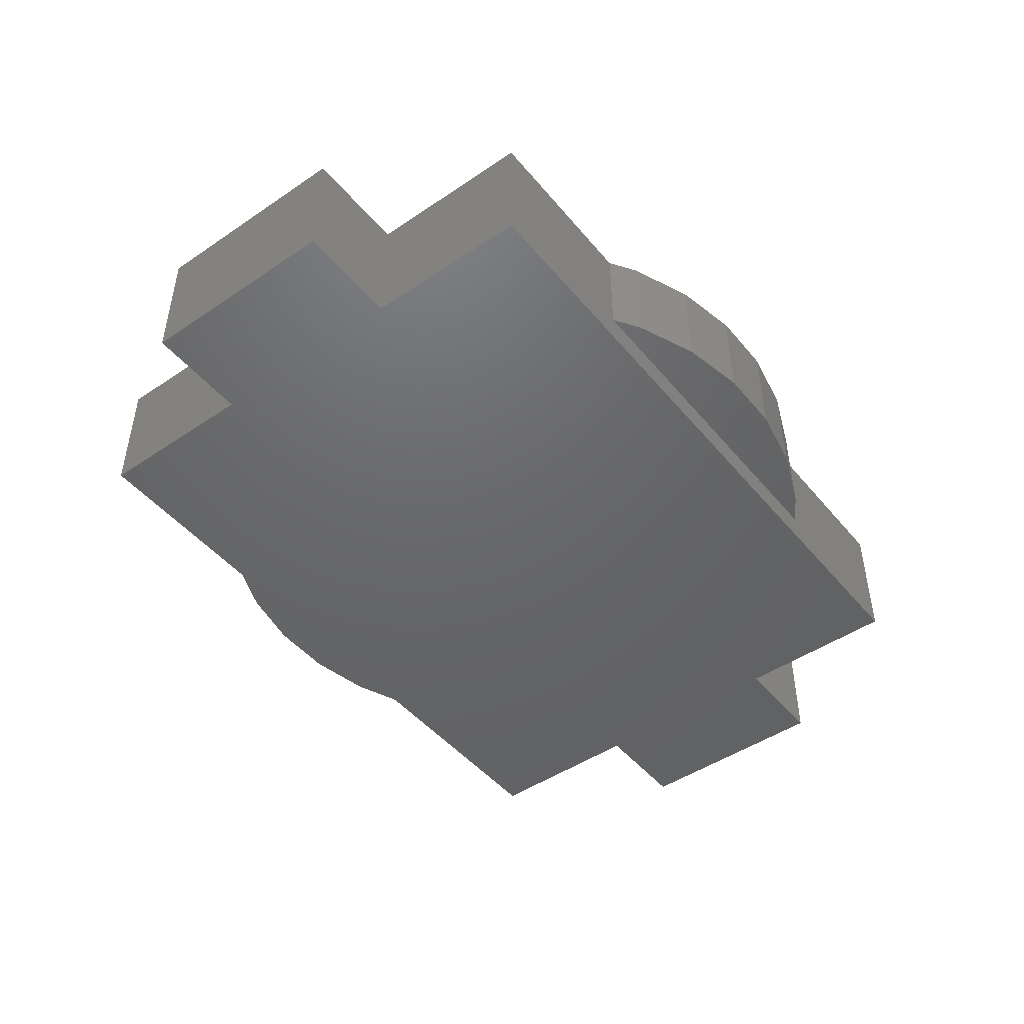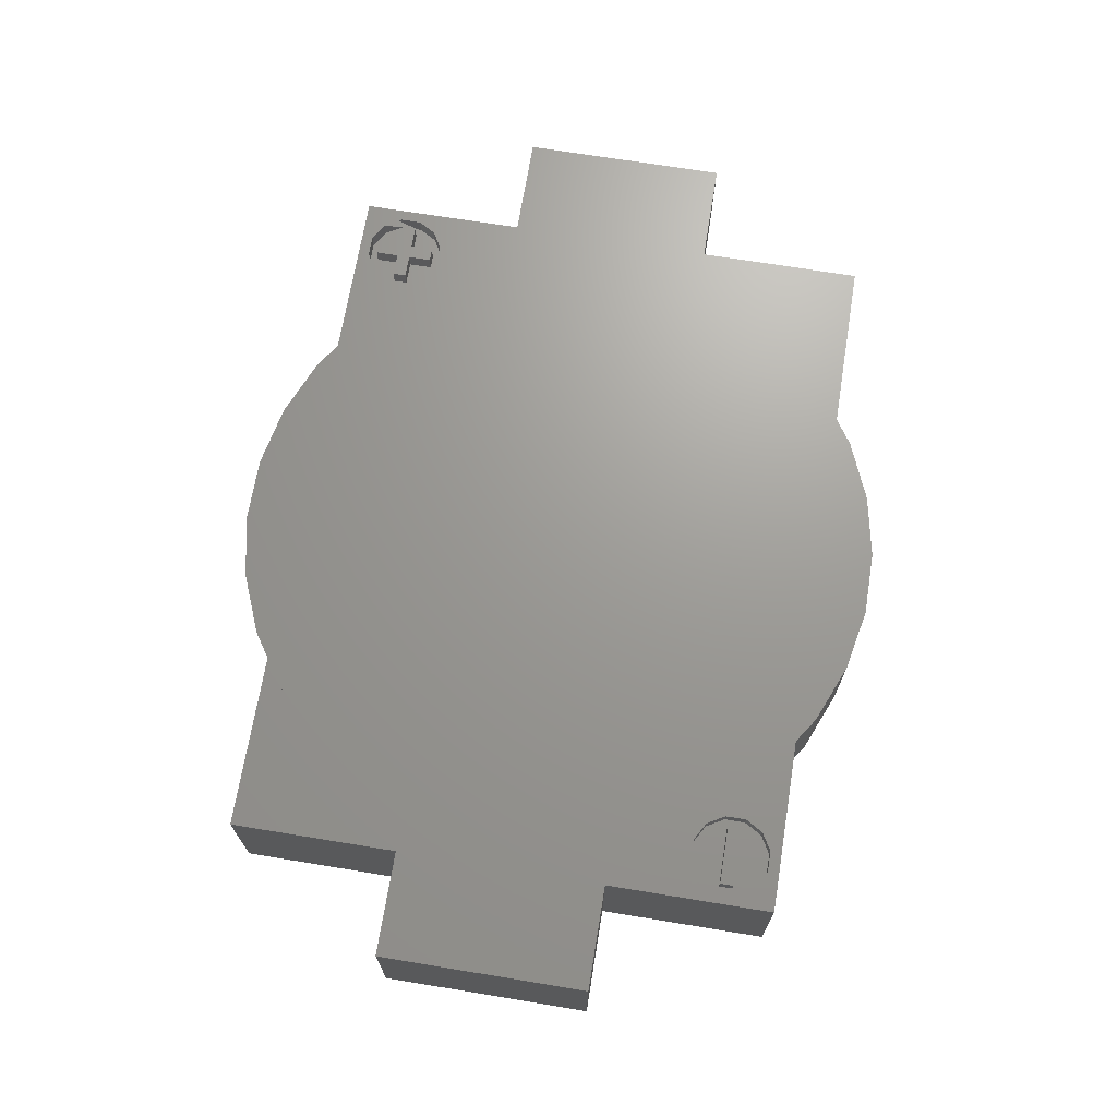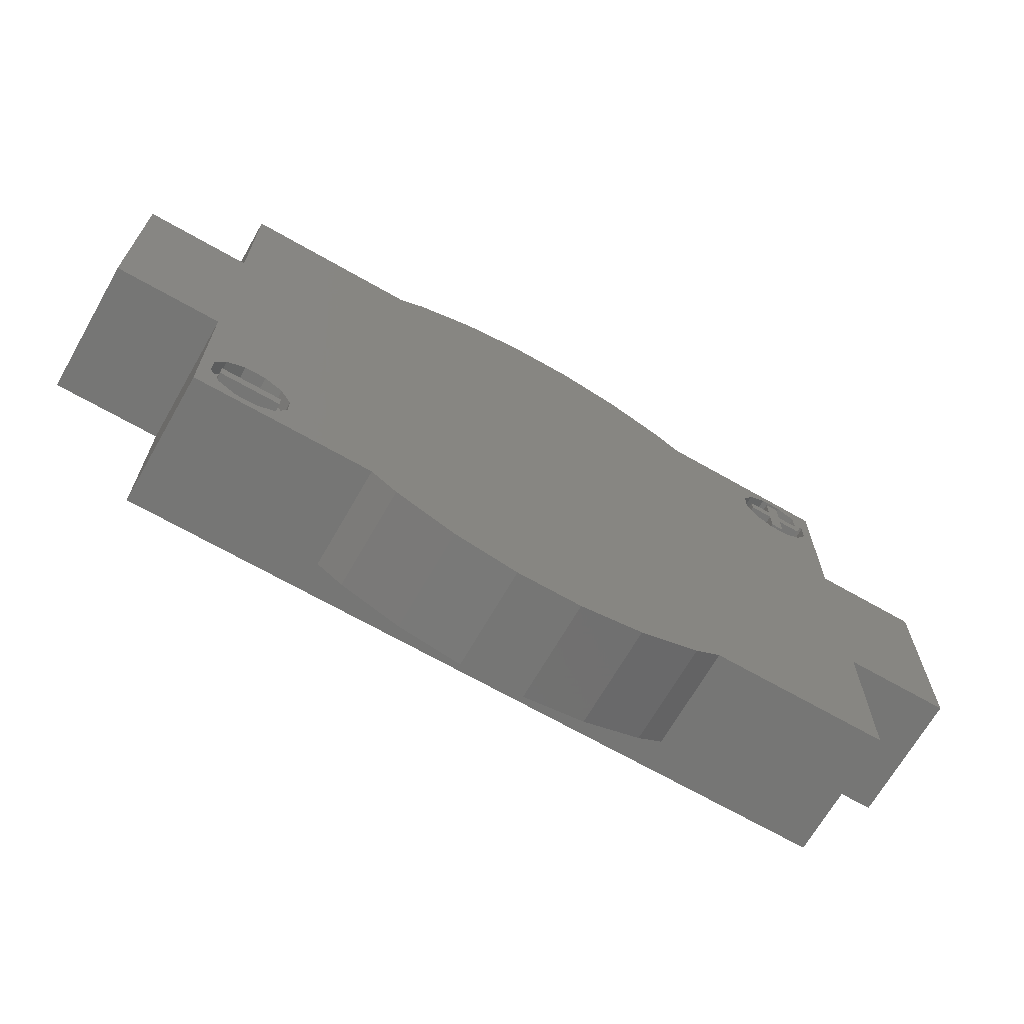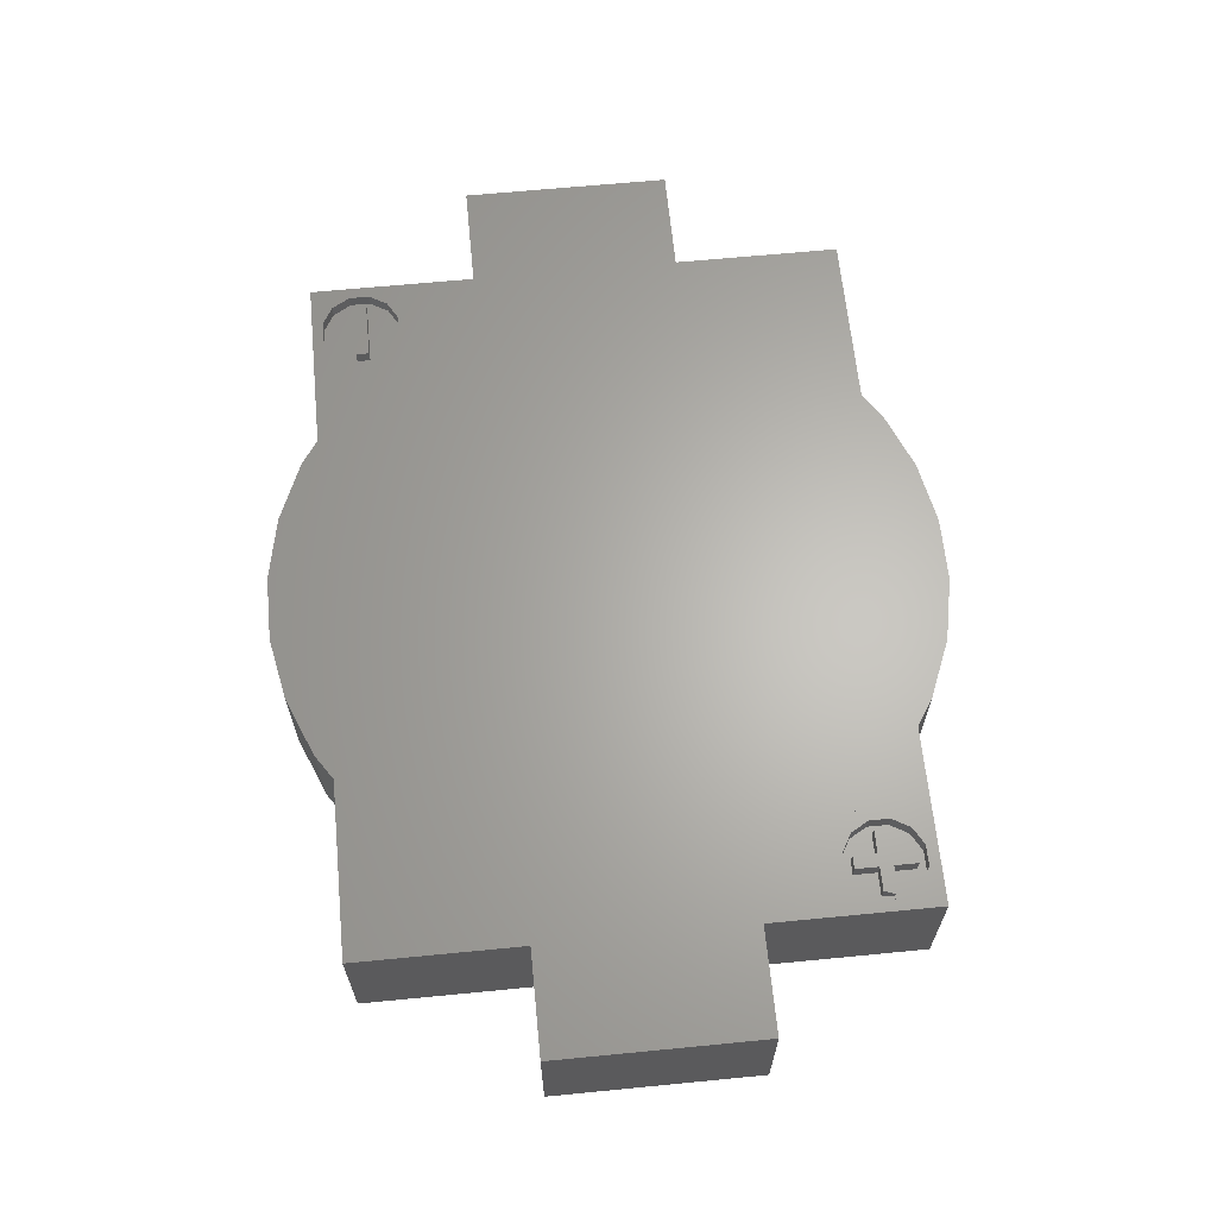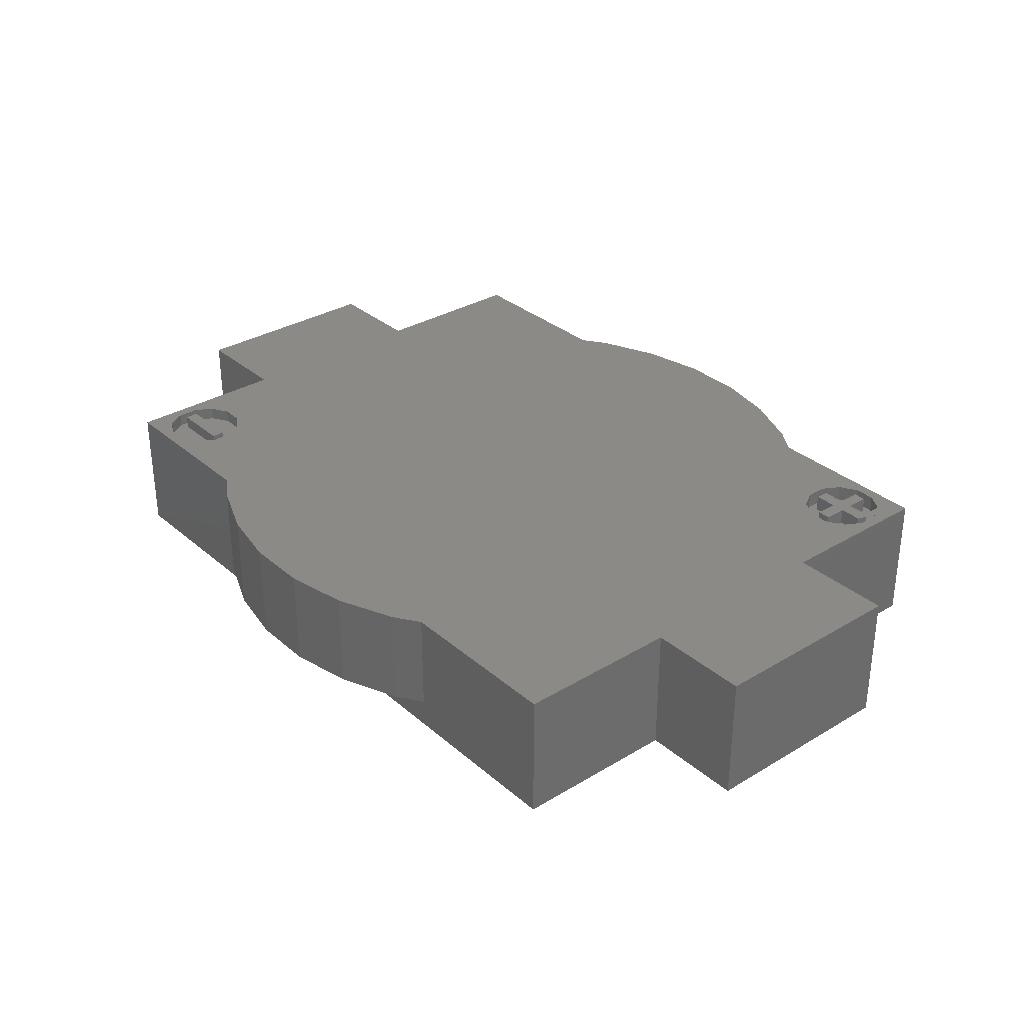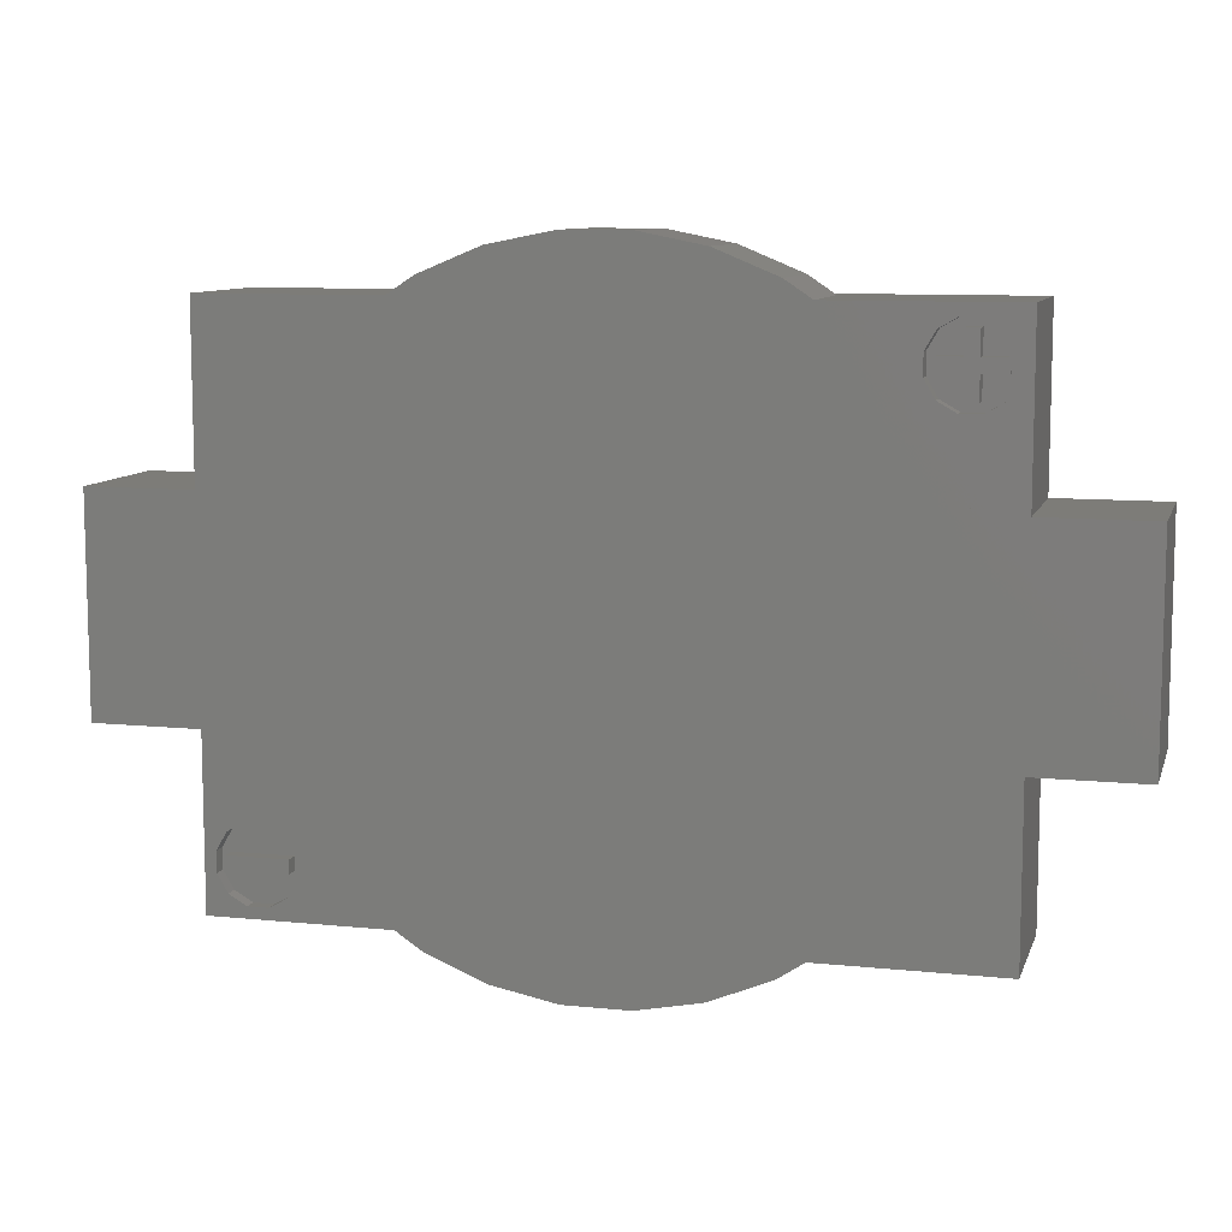
<metadata>
{"format":"stl","ext":"stl","renderer":"f3d","projection":"perspective","resolution":1024,"background":"white","views":[{"elev":-47.0,"azim":127.5,"up":"+Z"},{"elev":69.3,"azim":-80.7,"up":"+Z"},{"elev":-68.3,"azim":-29.8,"up":"+Y"},{"elev":64.5,"azim":84.4,"up":"+Z"},{"elev":32.3,"azim":49.9,"up":"+Z"},{"elev":9.4,"azim":15.1,"up":"+Y"}]}
</metadata>
<code>
# stl→obj: 184 verts, 444 faces
v -9.522 2.888 0.9
v -7.691 6.312 0.9
v -8.775 4.69 0.9
v -5.469 8.255 0.9
v -6.312 7.691 0.9
v 5.469 8.255 0.9
v 6.312 7.691 0.9
v 7.691 6.312 0.9
v 8.775 4.69 0.9
v 9.522 2.888 0.9
v 9.902 0.9753 0.9
v 9.902 -0.9753 0.9
v 9.522 -2.888 0.9
v 8.775 -4.69 0.9
v 7.691 -6.312 0.9
v 6.312 -7.691 0.9
v 5.469 -8.255 0.9
v -5.469 -8.255 0.9
v -6.312 -7.691 0.9
v -7.691 -6.312 0.9
v -8.775 -4.69 0.9
v -9.522 -2.888 0.9
v -9.902 -0.9753 0.9
v -9.902 0.9753 0.9
v 5.469 8.255 4
v 6.312 7.691 4
v 7.691 6.312 4
v 8.775 4.69 4
v 9.522 2.888 4
v 9.902 0.9753 4
v 9.902 -0.9753 4
v 9.522 -2.888 4
v 8.775 -4.69 4
v 8.09 -5.715 4
v 7.691 -6.312 4
v 6.312 -7.691 4
v 5.469 -8.255 4
v -5.469 -8.255 4
v -6.312 -7.691 4
v -7.691 -6.312 4
v -8.09 -5.715 4
v -8.775 -4.69 4
v -9.522 -2.888 4
v -9.902 -0.9753 4
v -9.902 0.9753 4
v -9.522 2.888 4
v -8.775 4.69 4
v -7.691 6.312 4
v -6.312 7.691 4
v -5.469 8.255 4
v 8.136 6.444 3.5
v 9.095 5.855 3.5
v 9.095 6.555 3.5
v 8.984 7.914 3.5
v 8.446 7.604 3.5
v 8.136 7.066 3.5
v 8.395 6.555 3.5
v 8.395 6.955 3.5
v 9.095 6.955 3.5
v 9.095 7.655 3.5
v 9.606 7.914 3.5
v 9.495 7.655 3.5
v 10.14 7.604 3.5
v 10.45 7.066 3.5
v 9.495 6.955 3.5
v 10.2 6.955 3.5
v 10.45 6.444 3.5
v 10.2 6.555 3.5
v 10.14 5.906 3.5
v 9.606 5.596 3.5
v 9.495 6.555 3.5
v 9.495 5.855 3.5
v 8.984 5.596 3.5
v 8.446 5.906 3.5
v 9.606 7.914 4
v 10.14 7.604 4
v 10.45 7.066 4
v 10.45 6.444 4
v 10.14 5.906 4
v 9.606 5.596 4
v 8.984 5.596 4
v 8.446 5.906 4
v 8.136 6.444 4
v 8.136 7.066 4
v 8.446 7.604 4
v 8.984 7.914 4
v 10.2 6.955 4
v 9.095 6.955 4
v 9.495 6.955 4
v 8.395 6.955 4
v 9.095 6.555 4
v 8.395 6.555 4
v 9.495 6.555 4
v 10.2 6.555 4
v 9.495 7.655 4
v 9.095 7.655 4
v 9.495 5.855 4
v 9.095 5.855 4
v -8.984 -5.596 3.6
v -8.136 -6.444 3.6
v -8.446 -5.906 3.6
v -9.606 -5.596 3.6
v -10.14 -5.906 3.6
v -10.45 -6.444 3.6
v -10.2 -6.555 3.6
v -10.2 -6.955 3.6
v -10.45 -7.066 3.6
v -8.395 -6.955 3.6
v -10.14 -7.604 3.6
v -9.606 -7.914 3.6
v -8.984 -7.914 3.6
v -8.446 -7.604 3.6
v -8.136 -7.066 3.6
v -8.395 -6.555 3.6
v -8.446 -5.906 4
v -8.778 -5.715 4
v -8.984 -5.596 4
v -8.136 -6.444 4
v -8.136 -7.066 4
v -8.446 -7.604 4
v -8.984 -7.914 4
v -9.606 -7.914 4
v -10.14 -7.604 4
v -10.45 -7.066 4
v -10.45 -6.444 4
v -10.14 -5.906 4
v -9.606 -5.596 4
v -9.812 -5.715 4
v -8.395 -6.555 4
v -10.2 -6.555 4
v -8.395 -6.955 4
v -10.2 -6.955 4
v 10.79 8.255 4
v -10.79 8.255 0
v -10.79 8.255 4
v 10.79 8.255 0
v 10.79 -3.175 4
v 13.97 -3.175 0
v 13.97 -3.175 4
v -10.79 -3.175 4
v -13.97 -3.175 4
v -10.79 -3.175 0
v 10.79 -3.175 0
v -13.97 -3.175 0
v -13.97 3.175 0
v -10.79 3.175 4
v -10.79 3.175 0
v 10.79 3.175 0
v 13.97 3.175 4
v 13.97 3.175 0
v -13.97 3.175 4
v 10.79 3.175 4
v -10.79 -5.715 4
v 10.79 -5.715 4
v 10.79 -5.715 0
v -10.79 -5.715 0
v -10.79 -8.255 4
v 10.79 -8.255 0
v 10.79 -8.255 4
v -10.79 -8.255 0
v 0.9753 9.902 0.9
v -0.9753 9.902 0.9
v 0.9753 9.902 4
v -0.9753 9.902 4
v -2.888 9.522 0.9
v -2.888 9.522 4
v -4.69 8.775 0.9
v -4.69 8.775 4
v -4.69 -8.775 0.9
v -4.69 -8.775 4
v -2.888 -9.522 0.9
v -2.888 -9.522 4
v -0.9753 -9.902 0.9
v -0.9753 -9.902 4
v 0.9753 -9.902 0.9
v 0.9753 -9.902 4
v 2.888 -9.522 0.9
v 2.888 -9.522 4
v 4.69 -8.775 0.9
v 4.69 -8.775 4
v 4.69 8.775 0.9
v 4.69 8.775 4
v 2.888 9.522 0.9
v 2.888 9.522 4
f 1 2 3
f 4 5 2
f 6 4 2
f 7 6 2
f 8 7 2
f 9 8 2
f 10 9 2
f 11 10 2
f 12 11 2
f 13 12 2
f 14 13 2
f 15 14 2
f 16 15 2
f 17 16 2
f 18 17 2
f 19 18 2
f 20 19 2
f 21 20 2
f 22 21 2
f 23 22 2
f 24 23 2
f 1 24 2
f 25 7 26
f 25 6 7
f 26 8 27
f 26 7 8
f 27 9 28
f 27 8 9
f 28 10 29
f 28 9 10
f 29 11 30
f 29 10 11
f 11 31 30
f 11 12 31
f 12 32 31
f 12 13 32
f 13 33 32
f 13 14 33
f 14 34 33
f 14 15 35
f 14 35 34
f 15 36 35
f 15 16 36
f 16 37 36
f 16 17 37
f 18 19 38
f 19 39 38
f 20 39 19
f 20 40 39
f 20 41 40
f 21 42 41
f 20 21 41
f 22 42 21
f 22 43 42
f 23 43 22
f 23 44 43
f 24 45 23
f 45 44 23
f 1 46 24
f 46 45 24
f 3 47 1
f 47 46 1
f 2 48 3
f 48 47 3
f 5 49 2
f 49 48 2
f 50 5 4
f 50 49 5
f 51 52 53
f 54 55 56
f 51 53 57
f 56 51 57
f 56 57 58
f 54 56 58
f 54 58 59
f 54 59 60
f 61 54 60
f 61 60 62
f 63 61 62
f 64 63 62
f 64 62 65
f 64 65 66
f 67 64 66
f 67 66 68
f 69 67 68
f 70 69 68
f 70 68 71
f 70 71 72
f 73 70 72
f 73 72 52
f 74 73 52
f 51 74 52
f 75 63 76
f 75 61 63
f 76 64 77
f 76 63 64
f 64 78 77
f 64 67 78
f 67 79 78
f 67 69 79
f 69 80 79
f 69 70 80
f 73 80 70
f 73 81 80
f 74 81 73
f 74 82 81
f 51 82 74
f 51 83 82
f 56 84 51
f 84 83 51
f 55 85 56
f 85 84 56
f 54 86 55
f 86 85 55
f 86 61 75
f 86 54 61
f 65 87 66
f 58 88 59
f 65 89 87
f 58 90 88
f 91 92 53
f 93 68 94
f 92 57 53
f 93 71 68
f 87 68 66
f 87 94 68
f 90 58 92
f 58 57 92
f 60 95 62
f 60 96 95
f 97 98 72
f 98 52 72
f 93 72 71
f 95 65 62
f 93 97 72
f 95 89 65
f 91 53 98
f 96 60 88
f 53 52 98
f 60 59 88
f 99 100 101
f 102 103 104
f 99 102 104
f 105 99 104
f 106 105 104
f 106 104 107
f 108 106 107
f 108 107 109
f 108 109 110
f 108 110 111
f 108 111 112
f 108 112 113
f 114 108 113
f 114 113 100
f 105 114 100
f 99 105 100
f 115 116 101
f 117 99 101
f 116 117 101
f 115 100 118
f 115 101 100
f 100 119 118
f 100 113 119
f 113 120 119
f 113 112 120
f 112 121 120
f 112 111 121
f 110 121 111
f 110 122 121
f 109 122 110
f 109 123 122
f 107 123 109
f 107 124 123
f 125 107 104
f 125 124 107
f 126 104 103
f 126 125 104
f 102 126 103
f 127 128 126
f 102 127 126
f 117 127 99
f 127 102 99
f 105 129 114
f 105 130 129
f 131 132 108
f 132 106 108
f 129 108 114
f 129 131 108
f 130 105 132
f 105 106 132
f 133 6 25
f 134 135 50
f 134 50 4
f 136 134 4
f 136 4 6
f 133 136 6
f 137 138 139
f 140 141 142
f 137 143 138
f 141 144 142
f 145 146 147
f 148 149 150
f 145 151 146
f 148 152 149
f 150 149 138
f 149 139 138
f 145 141 151
f 145 144 141
f 135 49 50
f 76 133 94
f 146 151 141
f 146 141 140
f 135 146 140
f 140 153 128
f 135 140 128
f 135 128 127
f 117 116 41
f 117 41 42
f 127 117 42
f 127 42 43
f 127 43 44
f 135 127 44
f 135 44 45
f 135 45 46
f 135 46 47
f 135 47 48
f 135 48 49
f 33 34 154
f 32 33 154
f 31 32 154
f 30 31 154
f 30 154 137
f 29 30 137
f 29 137 139
f 28 29 139
f 139 149 152
f 28 139 152
f 27 28 152
f 133 76 87
f 89 95 96
f 89 96 88
f 87 89 88
f 87 88 90
f 87 90 92
f 87 92 91
f 91 98 97
f 91 97 93
f 87 91 93
f 87 93 94
f 133 87 94
f 94 87 76
f 75 76 133
f 86 75 133
f 86 133 25
f 85 86 25
f 84 85 25
f 84 25 26
f 83 84 26
f 82 83 26
f 82 26 27
f 81 82 27
f 81 27 152
f 80 81 152
f 79 80 152
f 78 79 152
f 77 78 152
f 77 152 133
f 76 77 133
f 136 147 134
f 148 150 138
f 148 138 143
f 143 155 156
f 148 143 156
f 136 148 156
f 136 156 142
f 136 142 144
f 144 145 147
f 136 144 147
f 157 18 38
f 158 159 37
f 158 37 17
f 160 158 17
f 160 17 18
f 157 160 18
f 155 159 158
f 136 133 148
f 137 154 159
f 143 137 159
f 155 143 159
f 133 152 148
f 153 160 157
f 134 146 135
f 142 156 160
f 140 142 160
f 153 140 160
f 134 147 146
f 130 131 129
f 153 126 128
f 34 159 154
f 130 132 131
f 157 38 39
f 40 41 116
f 40 116 115
f 39 40 115
f 39 115 118
f 39 118 119
f 39 119 120
f 39 120 121
f 157 39 121
f 157 121 122
f 157 122 123
f 157 123 124
f 153 157 124
f 153 124 125
f 153 125 126
f 36 37 159
f 35 36 159
f 34 35 159
f 156 155 160
f 155 158 160
f 161 162 163
f 164 163 162
f 162 165 164
f 166 164 165
f 165 167 166
f 168 166 167
f 167 5 168
f 49 168 5
f 5 2 49
f 48 49 2
f 2 3 48
f 47 48 3
f 3 1 47
f 46 47 1
f 1 24 46
f 45 46 24
f 24 23 45
f 44 45 23
f 23 22 44
f 43 44 22
f 22 21 43
f 42 43 21
f 21 20 42
f 40 42 20
f 20 19 40
f 39 40 19
f 19 169 39
f 170 39 169
f 169 171 170
f 172 170 171
f 171 173 172
f 174 172 173
f 173 175 174
f 176 174 175
f 175 177 176
f 178 176 177
f 177 179 178
f 180 178 179
f 179 16 180
f 36 180 16
f 16 15 36
f 35 36 15
f 15 14 35
f 33 35 14
f 14 13 33
f 32 33 13
f 13 12 32
f 31 32 12
f 12 11 31
f 30 31 11
f 11 10 30
f 29 30 10
f 10 9 29
f 28 29 9
f 9 8 28
f 27 28 8
f 8 7 27
f 26 27 7
f 7 181 26
f 182 26 181
f 181 183 182
f 184 182 183
f 183 161 184
f 163 184 161
f 20 169 19
f 173 171 169
f 175 173 169
f 177 175 169
f 179 177 169
f 16 179 169
f 15 16 169
f 14 15 169
f 13 14 169
f 12 13 169
f 11 12 169
f 10 11 169
f 9 10 169
f 8 9 169
f 7 8 169
f 181 7 169
f 183 181 169
f 161 183 169
f 162 161 169
f 165 162 169
f 167 165 169
f 5 167 169
f 2 5 169
f 3 2 169
f 1 3 169
f 24 1 169
f 23 24 169
f 22 23 169
f 21 22 169
f 20 21 169
f 48 168 49
f 164 166 168
f 163 164 168
f 184 163 168
f 182 184 168
f 26 182 168
f 27 26 168
f 28 27 168
f 29 28 168
f 30 29 168
f 31 30 168
f 32 31 168
f 33 32 168
f 35 33 168
f 36 35 168
f 180 36 168
f 178 180 168
f 176 178 168
f 174 176 168
f 172 174 168
f 170 172 168
f 39 170 168
f 40 39 168
f 42 40 168
f 43 42 168
f 44 43 168
f 45 44 168
f 46 45 168
f 47 46 168
f 48 47 168

</code>
